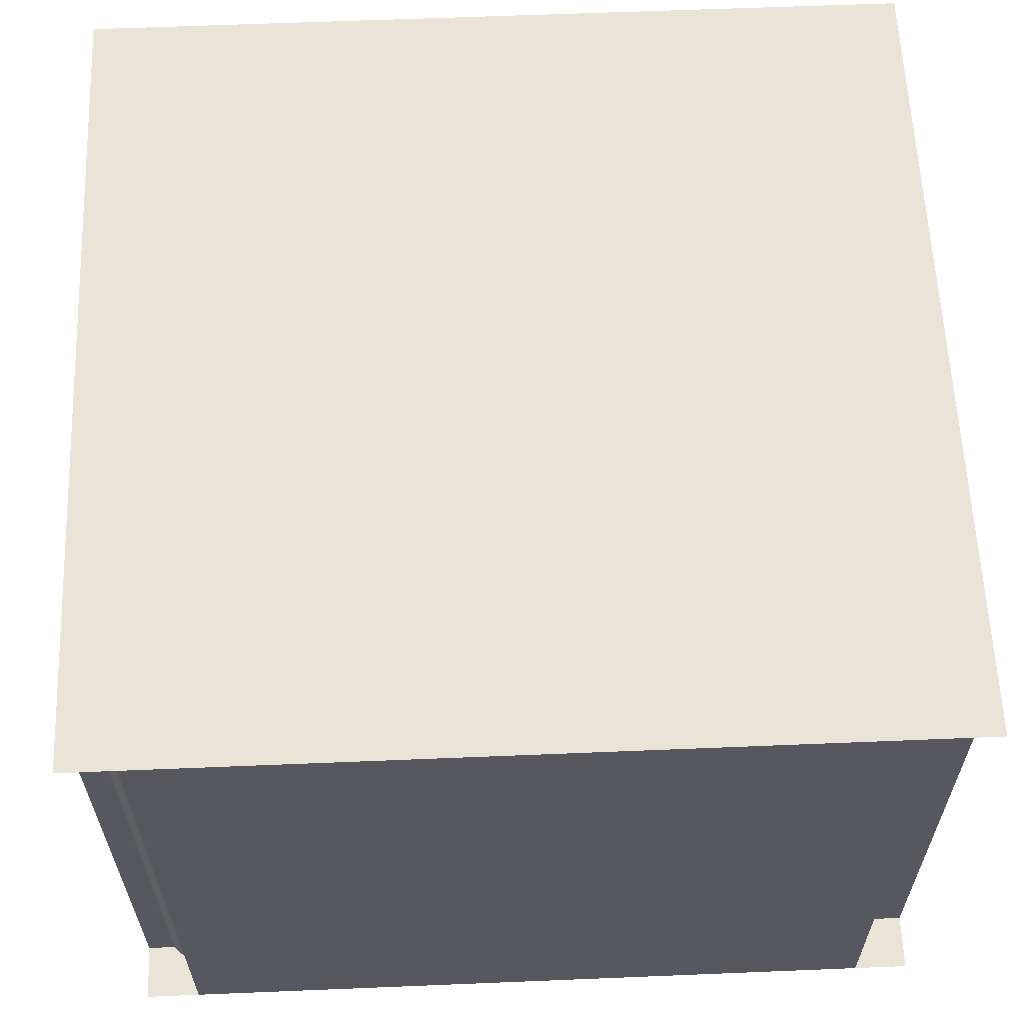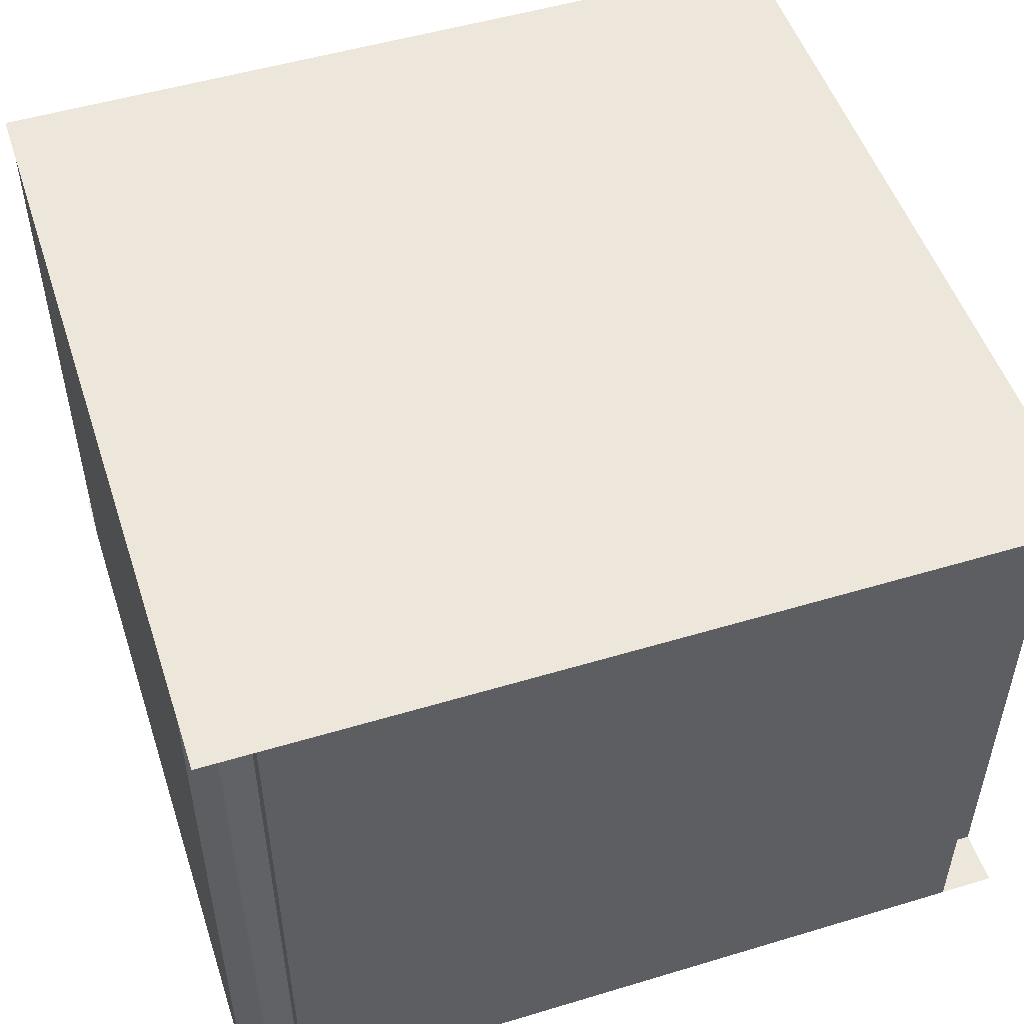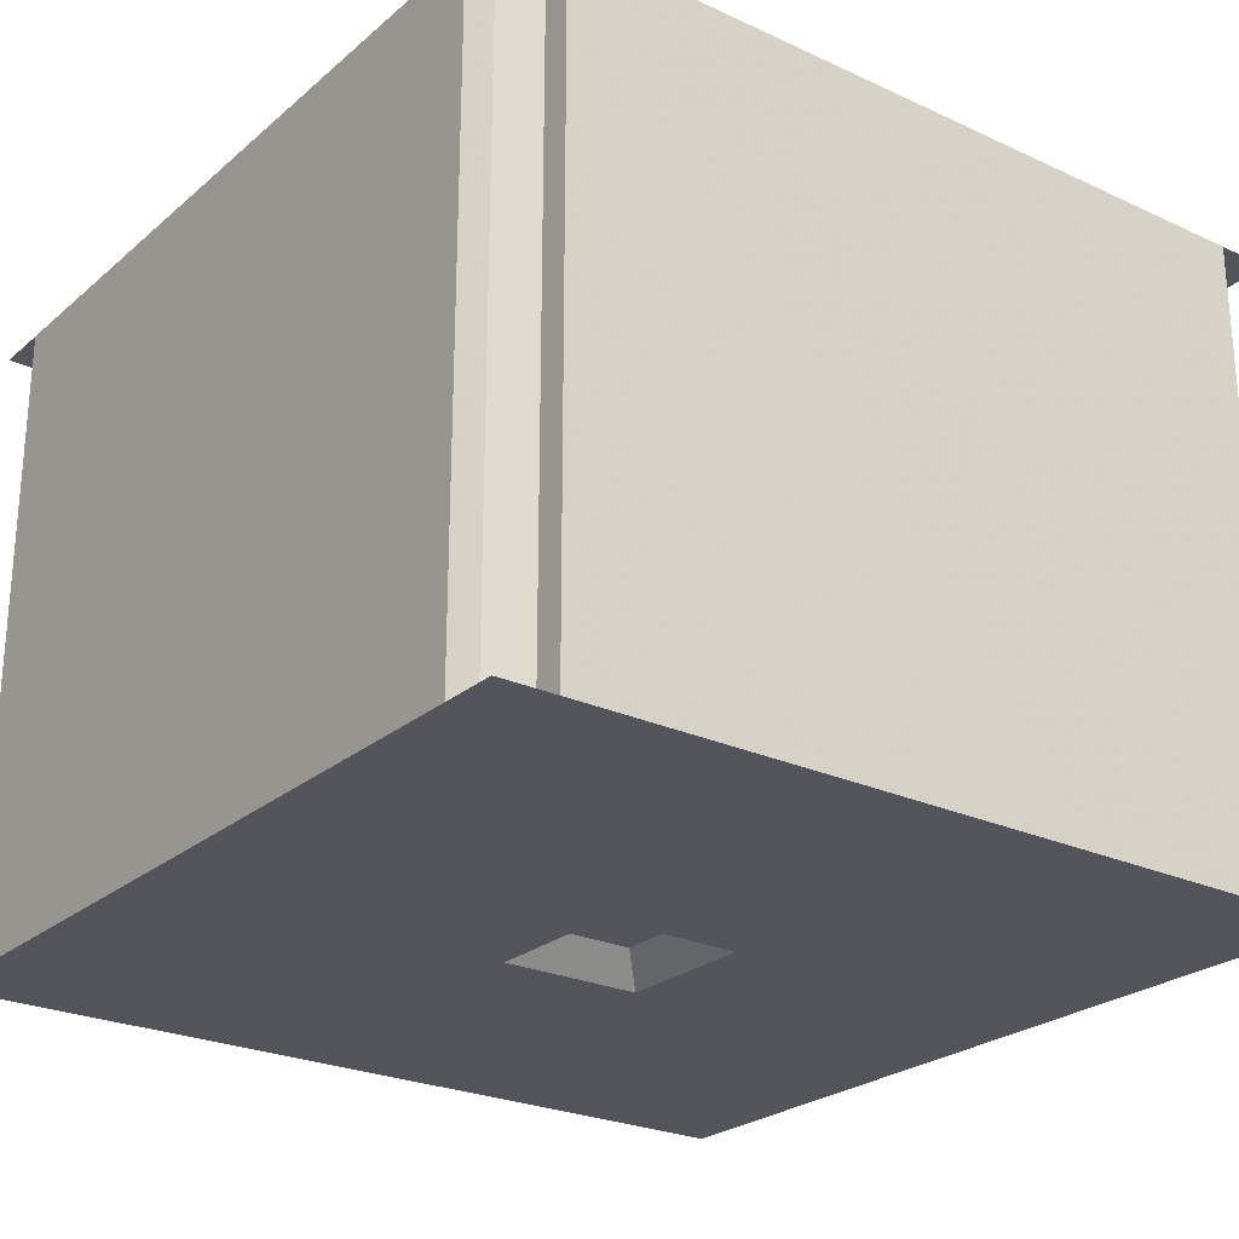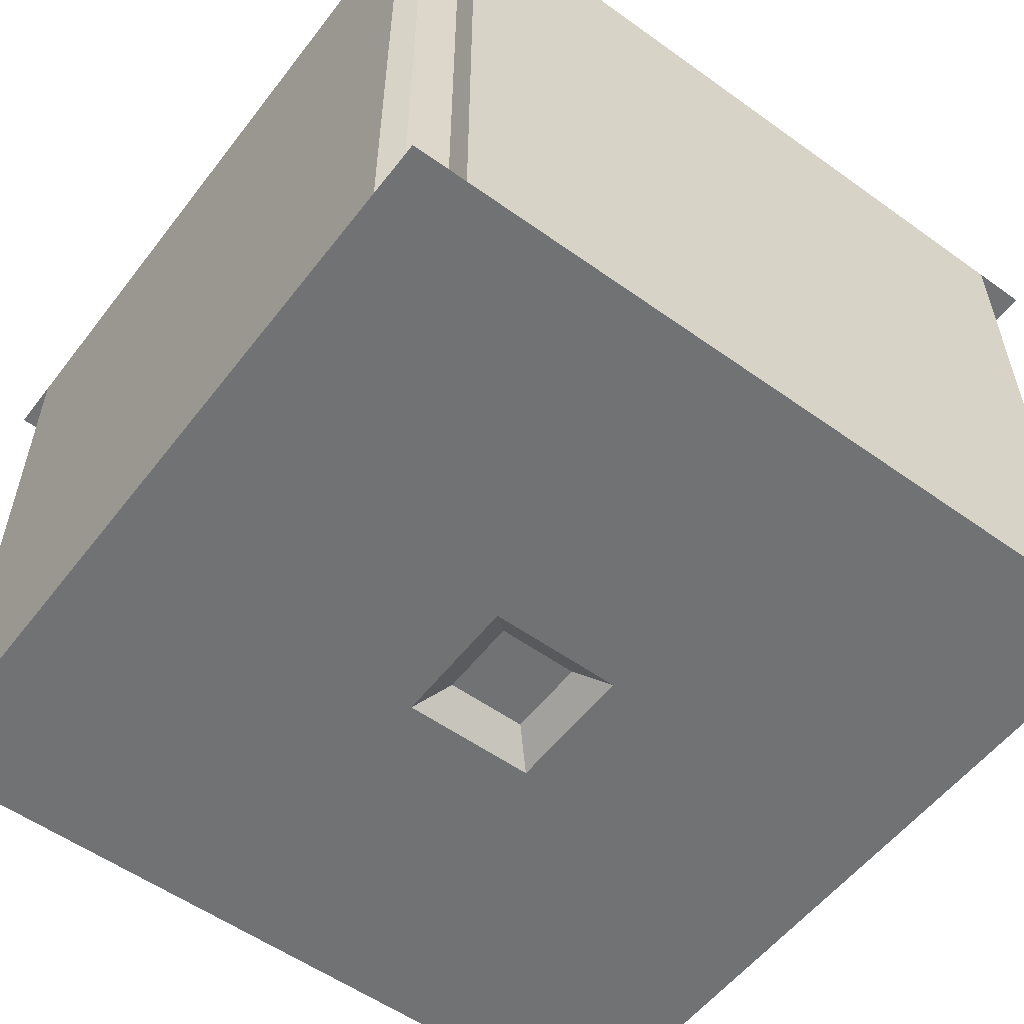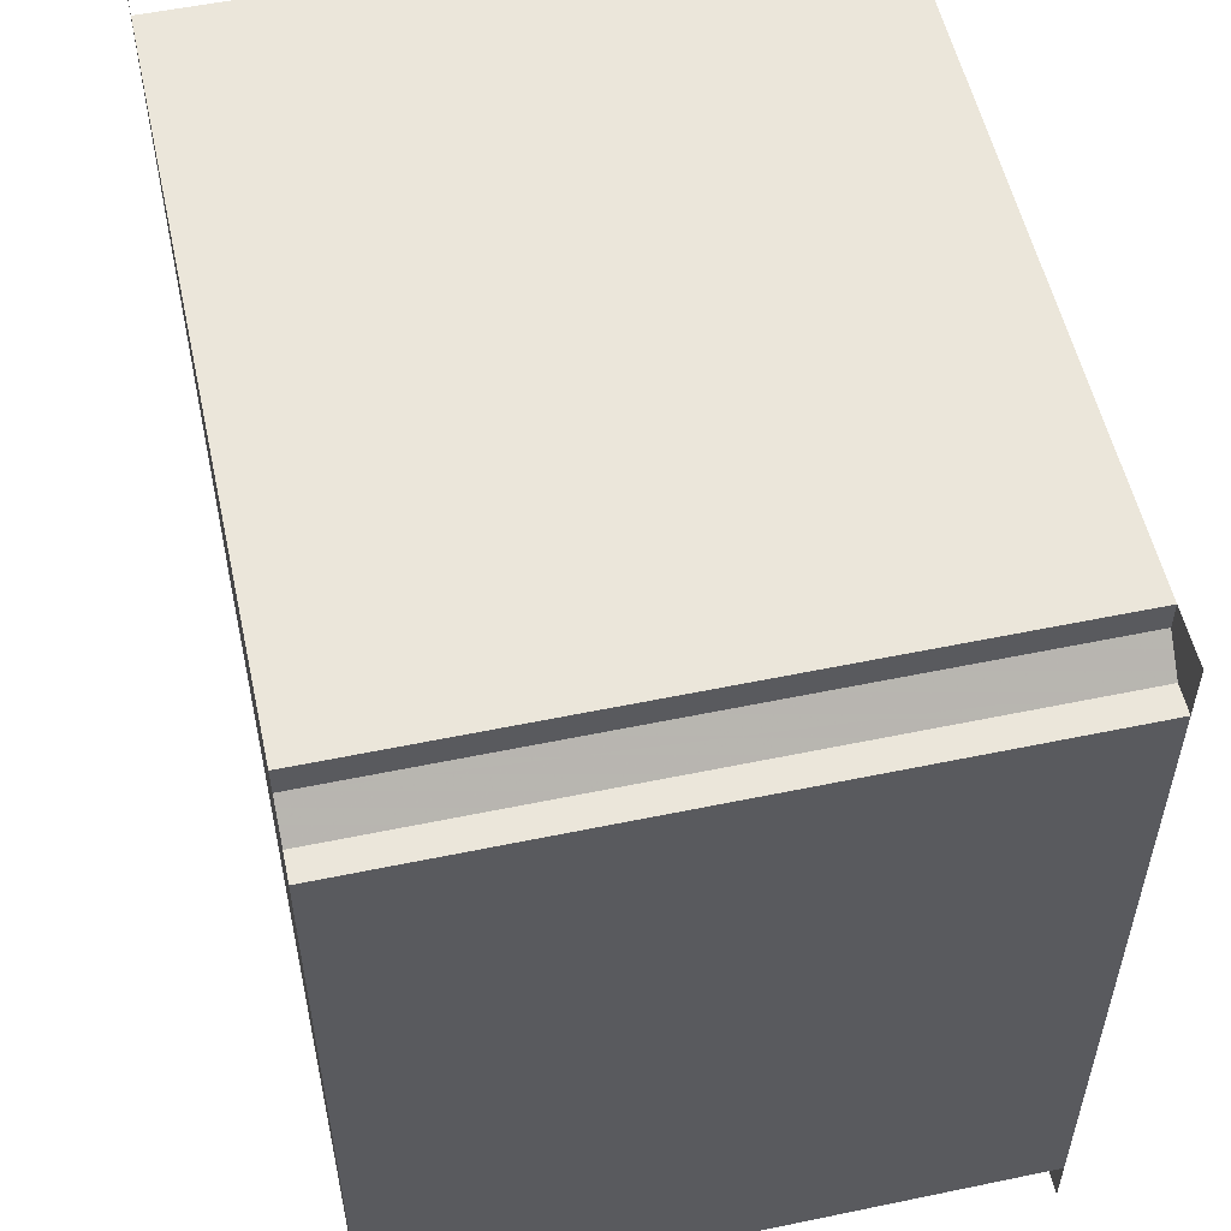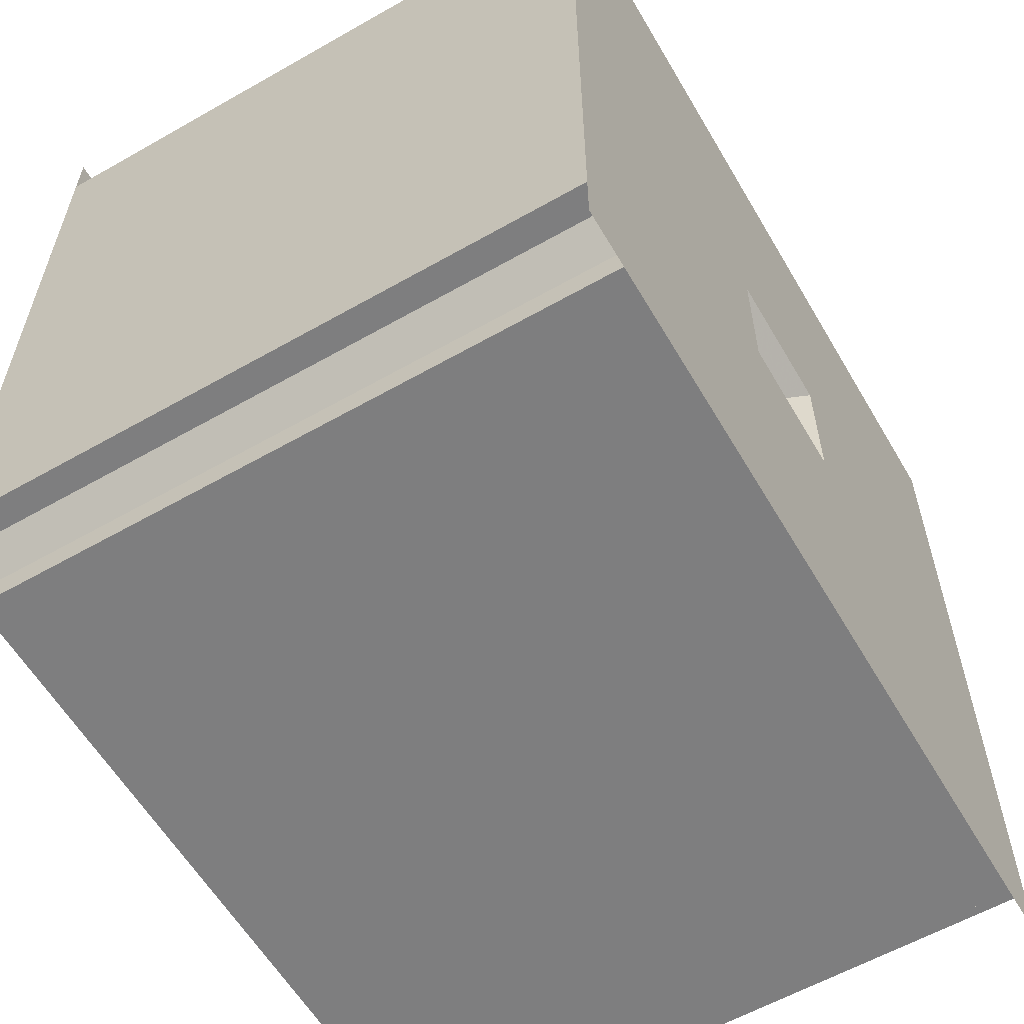
<metadata>
{"format":"obj","ext":"obj","renderer":"f3d","projection":"perspective","resolution":1024,"background":"white","views":[{"elev":60.9,"azim":-92.4,"up":"+Y"},{"elev":51.3,"azim":-108.1,"up":"+Y"},{"elev":-25.0,"azim":-126.8,"up":"+Y"},{"elev":-55.4,"azim":-127.0,"up":"+Y"},{"elev":54.7,"azim":-102.4,"up":"+Z"},{"elev":-59.4,"azim":-59.7,"up":"+Z"}]}
</metadata>
<code>
v -2.599 0 3
v 2.6 0 3
v 2.6 -4.499 3
v -2.599 -4.499 3
v 2.6 0 -2.999
v -2.599 0 -2.999
v -2.599 -4.499 -2.999
v 2.6 -4.499 -2.999
v -2.999 0 -2.599
v -2.999 0 2.6
v -2.999 -4.499 2.6
v -2.999 -4.499 -2.599
v 3 0 2.6
v 3 -4.499 -2.599
v 3 -4.499 2.6
v 3 0 -2.599
v 3 0 3
v -2.999 -4.499 3
v 0.5 -4.499 -0.499
v -0.499 -4.499 -0.499
v 0.2998 -4.299 -0.2988
v -0.499 -4.499 0.5
v 0.5 -4.499 0.5
v -2.799 -4.499 2.6
v -2.599 -4.499 2.8
v -2.599 -4.499 -2.799
v -2.799 -4.499 -2.599
v 2.8 -4.499 -2.599
v 2.6 -4.499 -2.799
v 2.6 -4.499 2.8
v 2.8 -4.499 2.6
v -2.999 0 -2.999
v 3 0 -2.999
v -2.999 0 3
v 3 -4.499 3
v -2.999 -4.499 -2.999
v 3 -4.499 -2.999
v -0.2988 -4.299 0.2998
v 0.2998 -4.299 0.2998
v -0.2988 -4.299 -0.2988
v -2.799 0 2.6
v -2.599 0 2.8
v -2.599 0 -2.799
v -2.799 0 -2.599
v 2.8 0 -2.599
v 2.6 0 -2.799
v 2.6 0 2.8
v 2.8 0 2.6
g secret_aquarium_segment7_03000_normal
f 13 14 15
f 1 2 3
f 1 3 4
f 5 6 7
f 5 7 8
f 9 10 11
f 9 11 12
f 18 20 36
f 13 16 14
f 17 32 33
f 17 34 32
f 18 35 23
f 18 23 22
f 18 22 20
f 22 40 20
f 19 23 35
f 19 35 37
f 20 19 37
f 20 37 36
f 21 38 39
f 20 40 21
f 20 21 19
f 19 21 39
f 21 40 38
f 22 38 40
f 25 1 4
f 23 39 38
f 23 38 22
f 19 39 23
f 11 10 41
f 11 41 24
f 24 41 42
f 24 42 25
f 25 42 1
f 28 45 46
f 7 6 43
f 7 43 26
f 26 43 44
f 26 44 27
f 27 44 9
f 27 9 12
f 14 16 45
f 14 45 28
f 31 13 15
f 28 46 29
f 29 46 5
f 29 5 8
f 3 2 47
f 3 47 30
f 30 47 48
f 30 48 31
f 31 48 13

</code>
